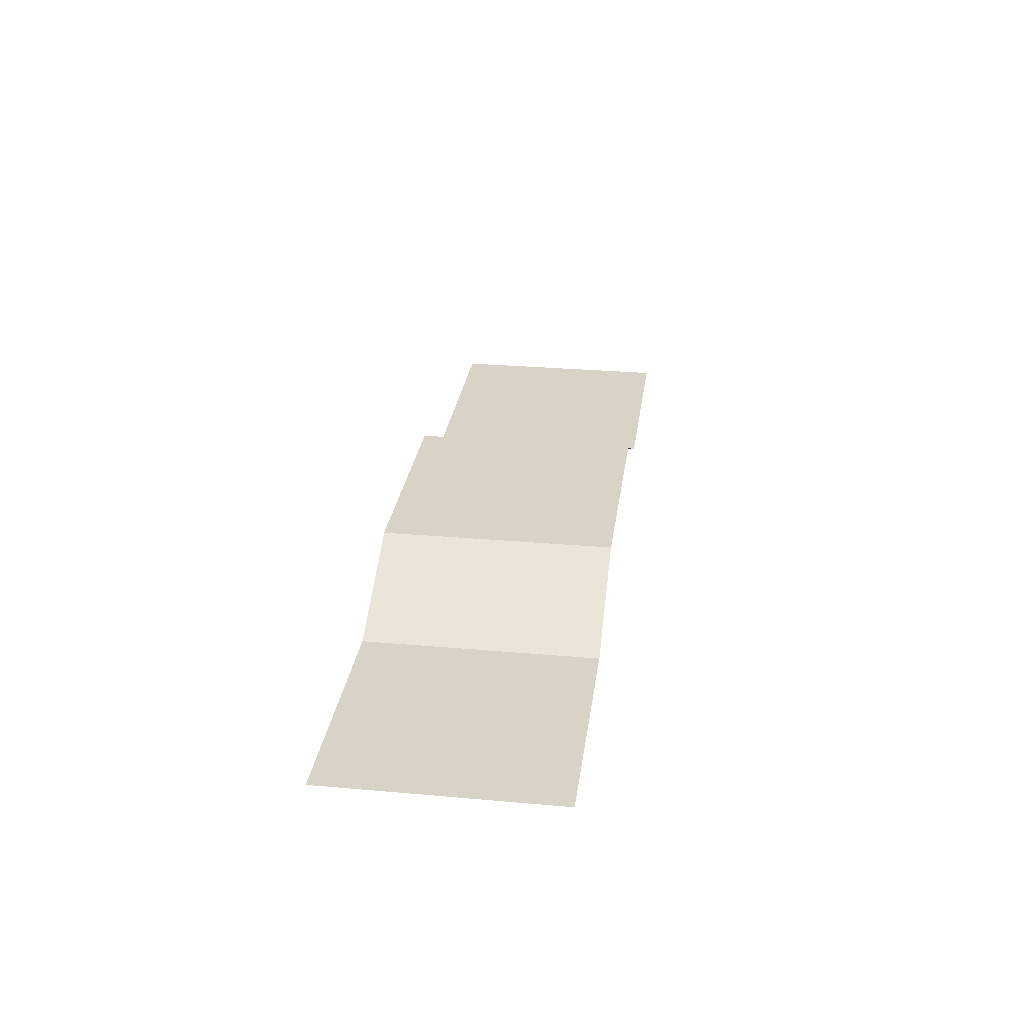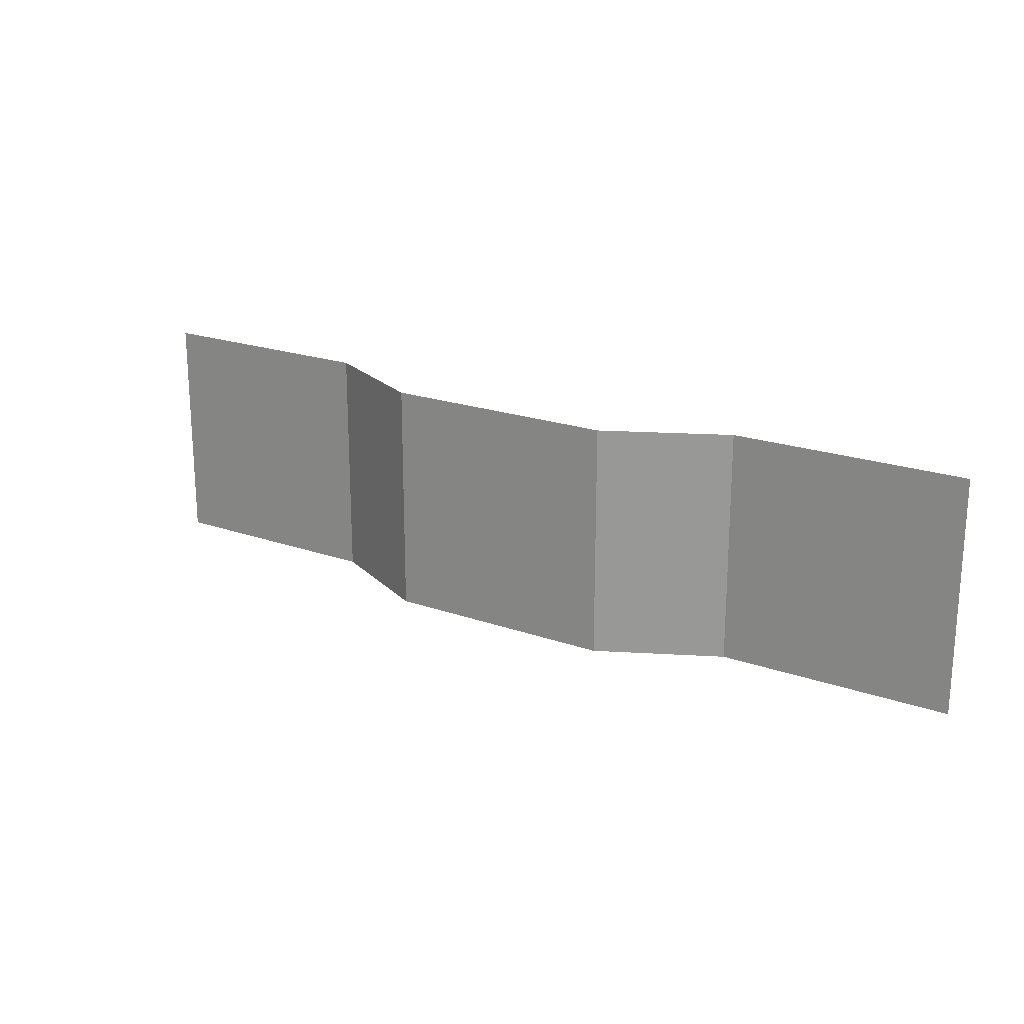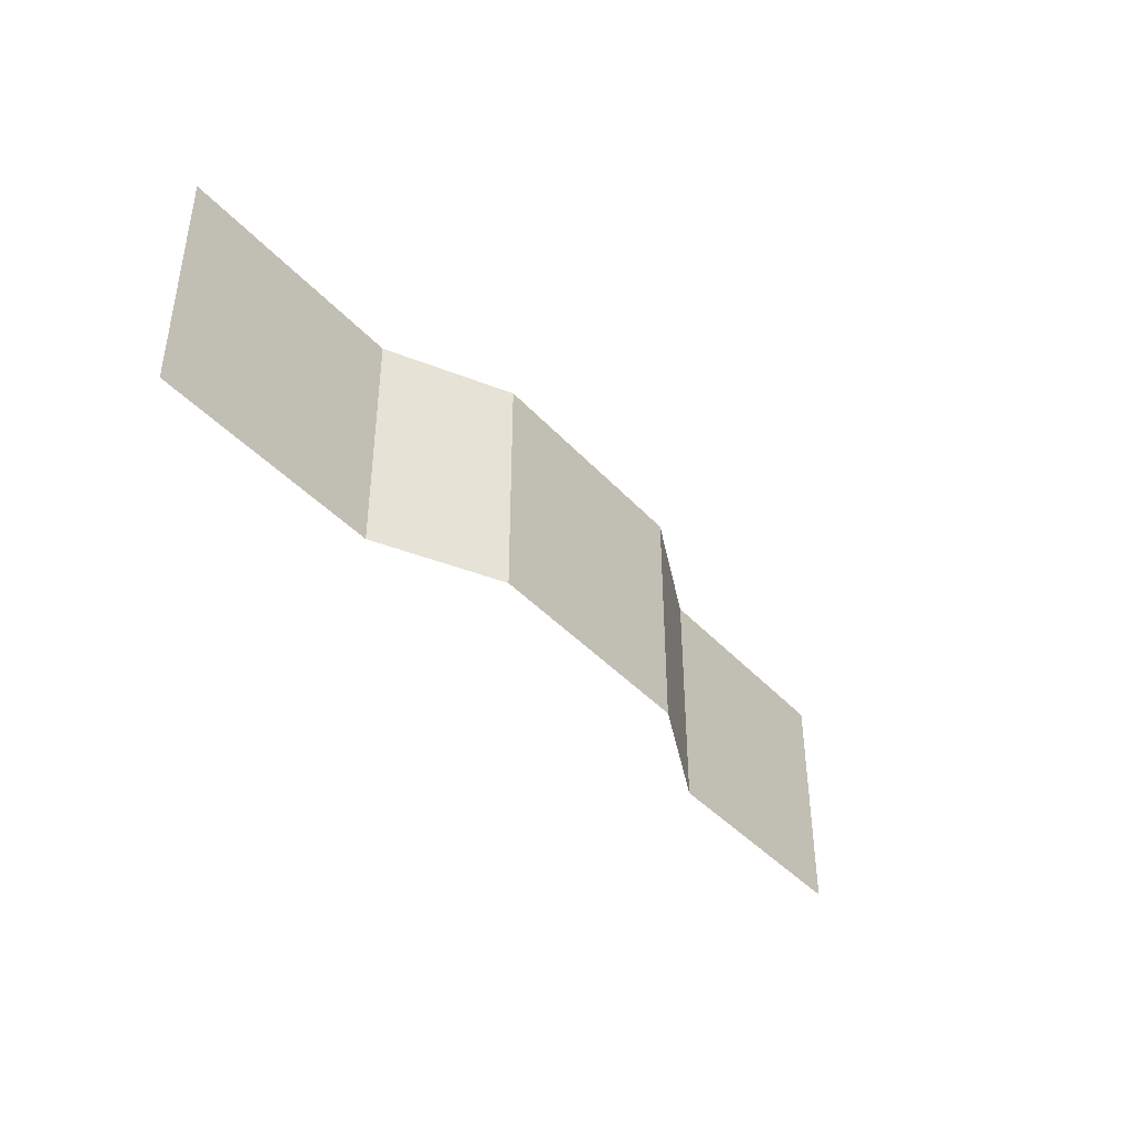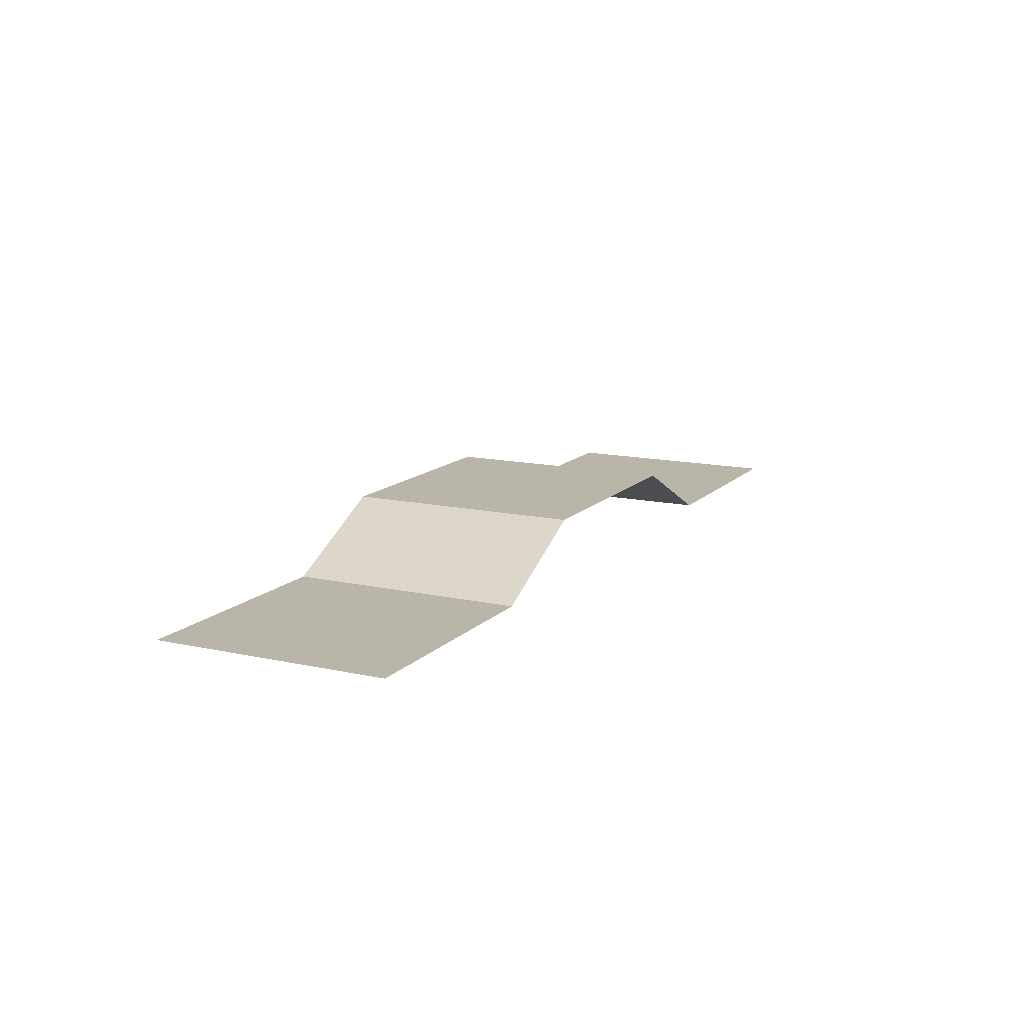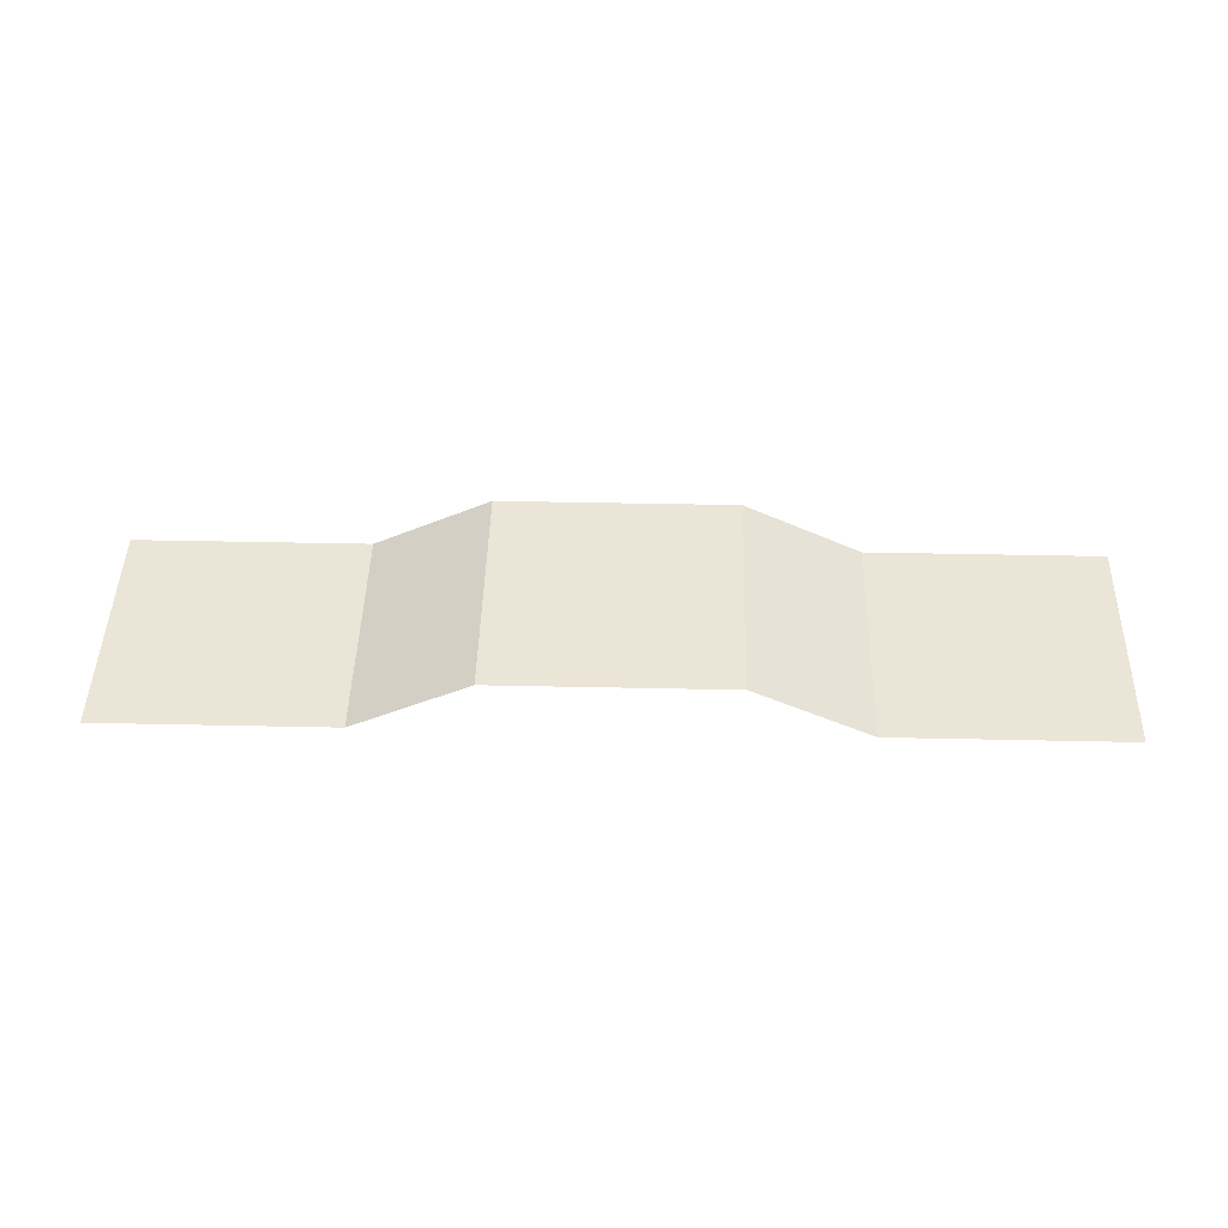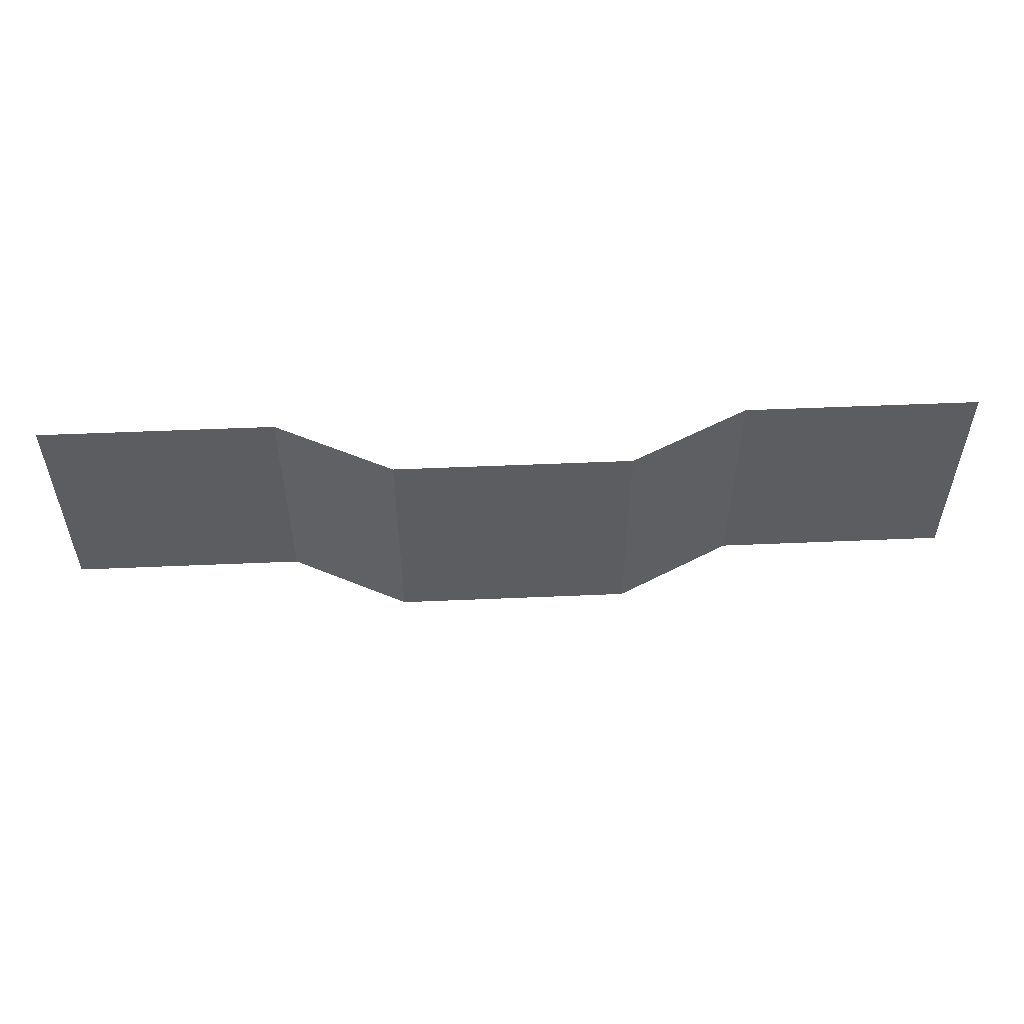
<metadata>
{"format":"obj","ext":"obj","renderer":"f3d","projection":"perspective","resolution":1024,"background":"white","views":[{"elev":28.0,"azim":97.7,"up":"+Z"},{"elev":20.5,"azim":32.8,"up":"+Y"},{"elev":-41.3,"azim":-52.1,"up":"+Y"},{"elev":13.4,"azim":116.6,"up":"+Z"},{"elev":45.6,"azim":1.4,"up":"+Z"},{"elev":53.8,"azim":-2.6,"up":"+Y"}]}
</metadata>
<code>
v -10 -10 0
v -10 10 0
v 10 -10 0
v 10 10 0
v 20 -10 5
v 20 10 5
v 40 -10 5
v 40 10 5
v 50 -10 0
v 50 10 0
v 70 -10 0
v 70 10 0
f 1 3 4
f 2 1 4
f 3 5 6
f 4 3 6
f 5 7 8
f 6 5 8
f 7 9 10
f 8 7 10
f 9 11 12
f 10 9 12

</code>
